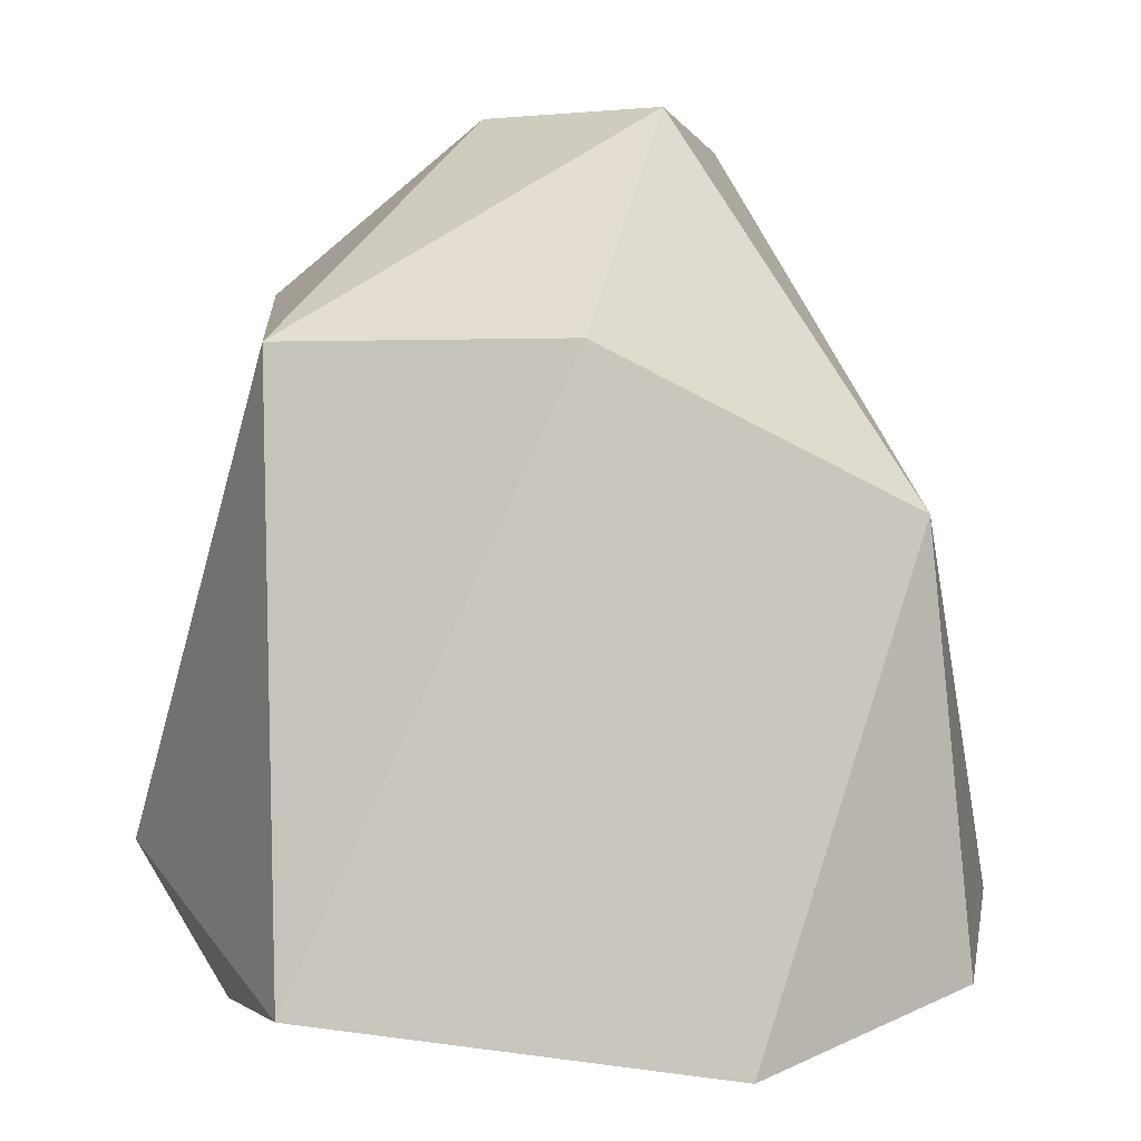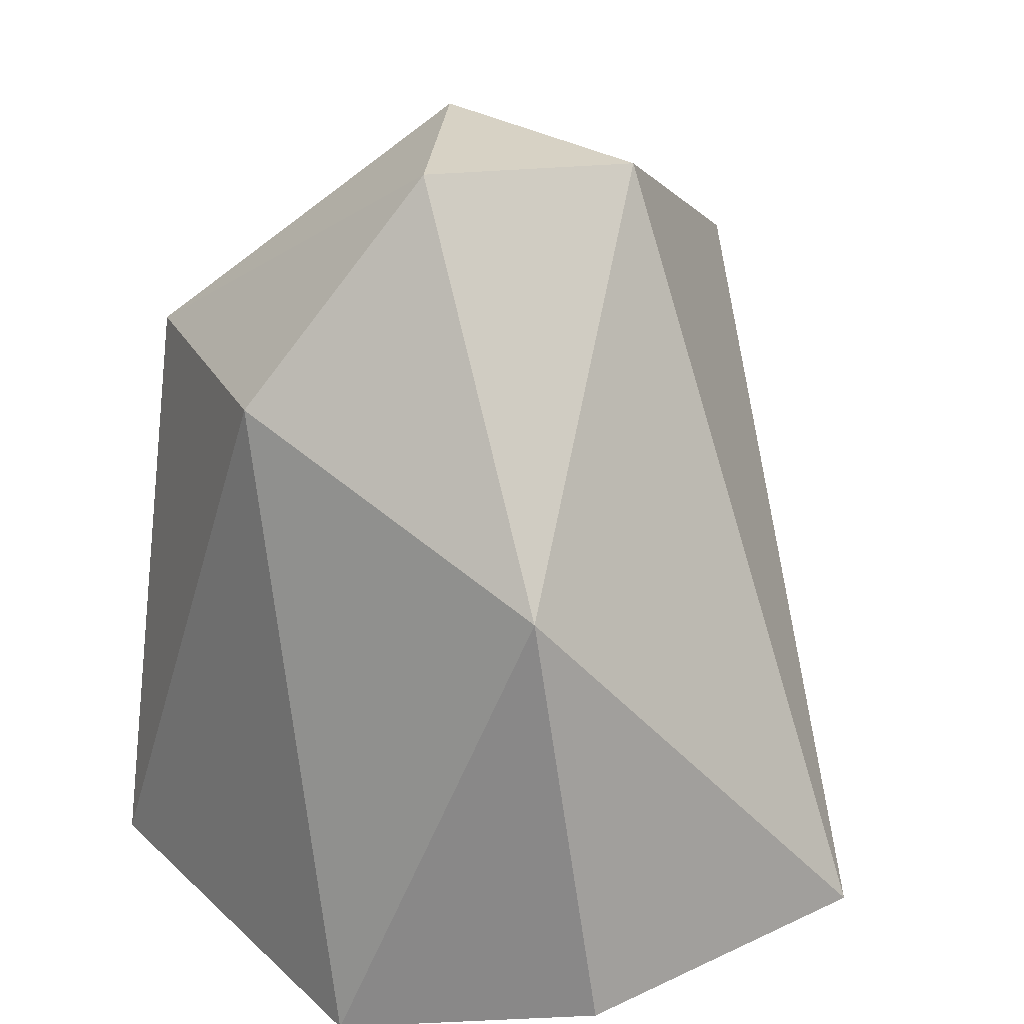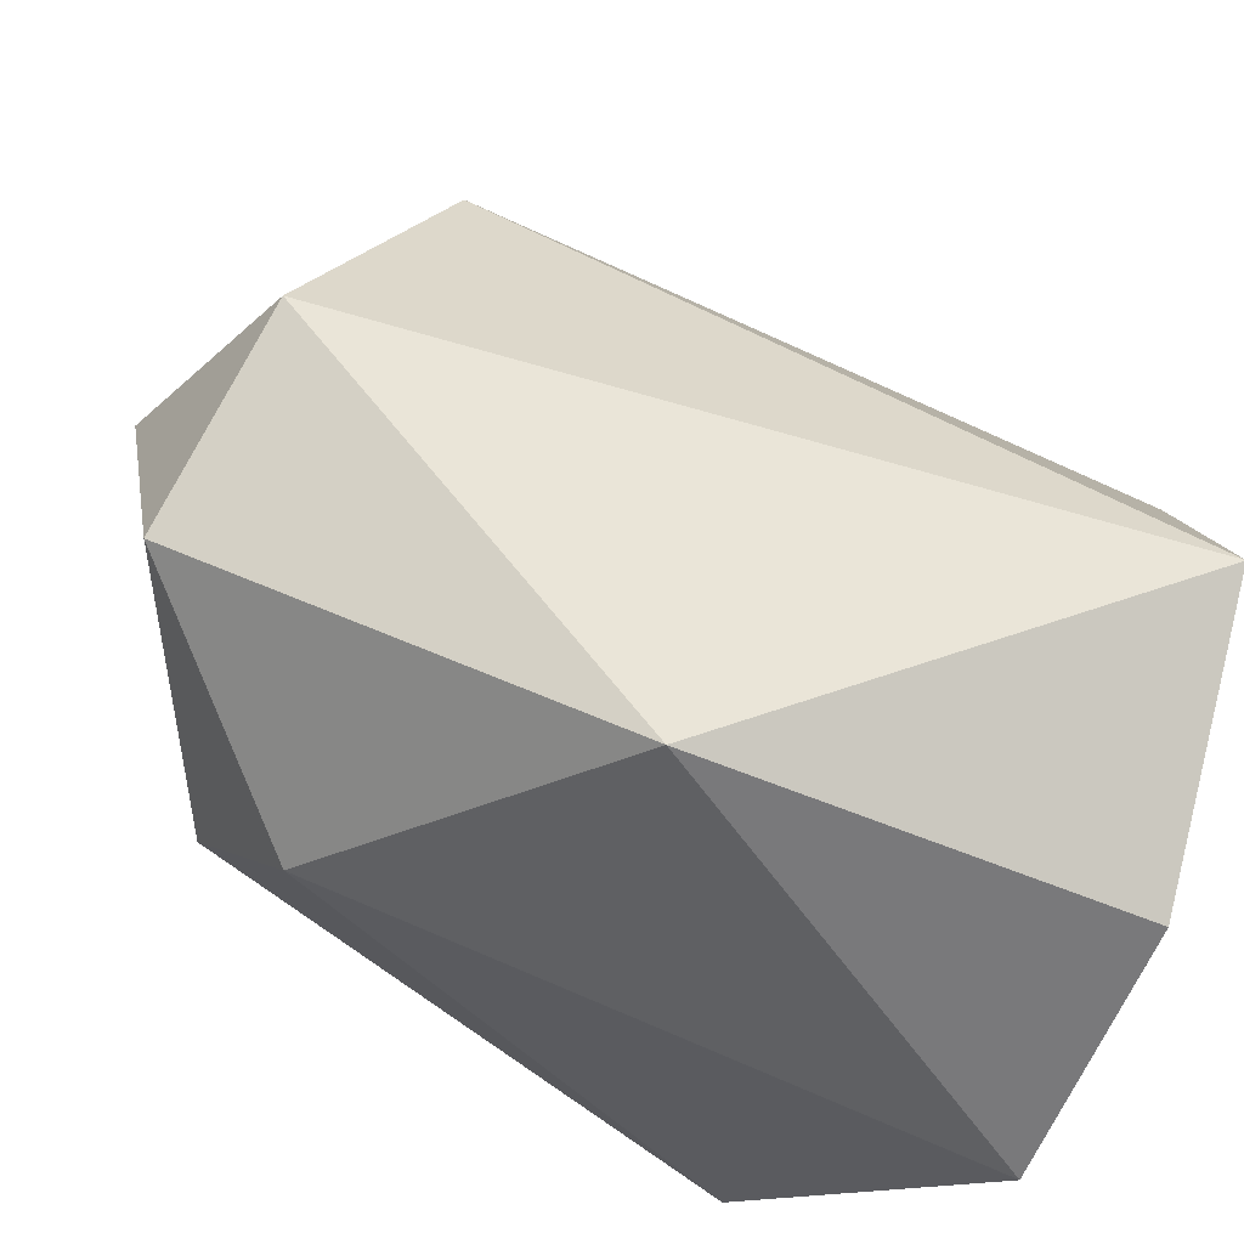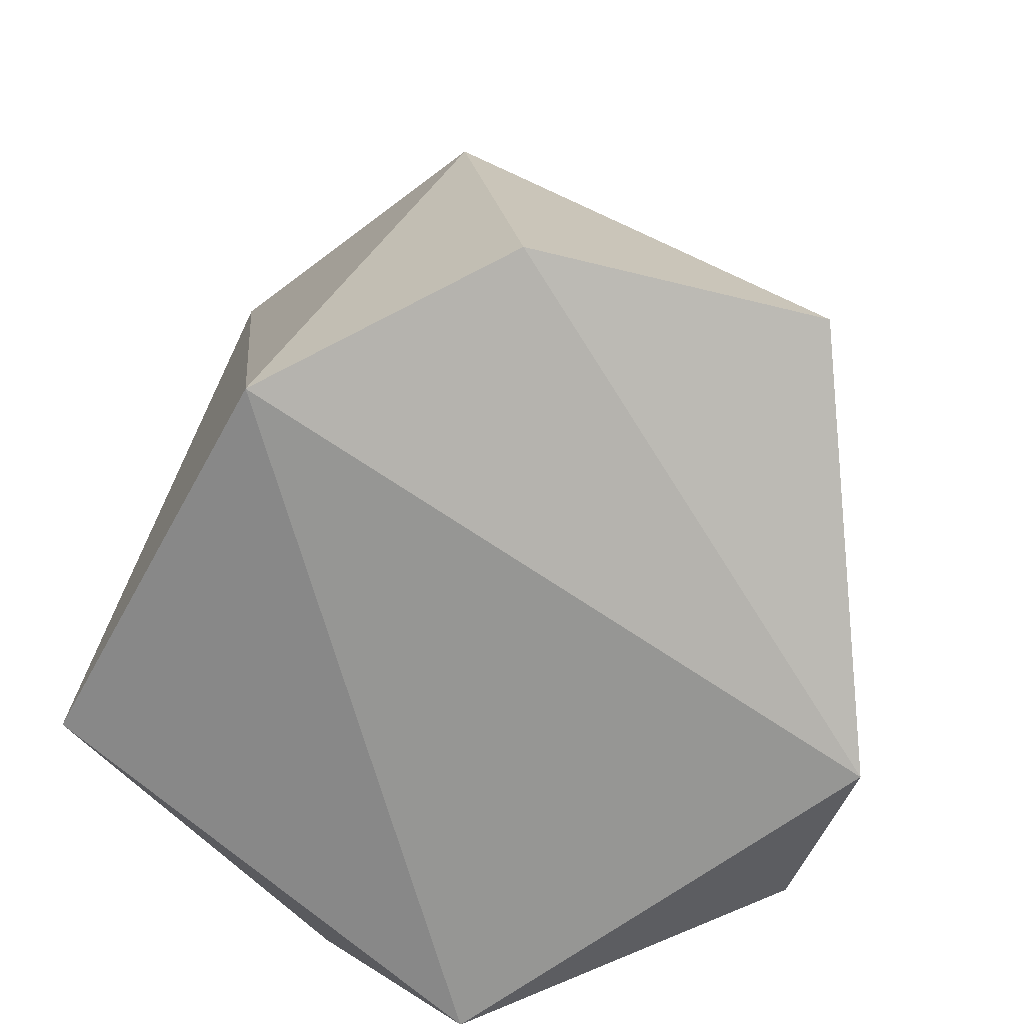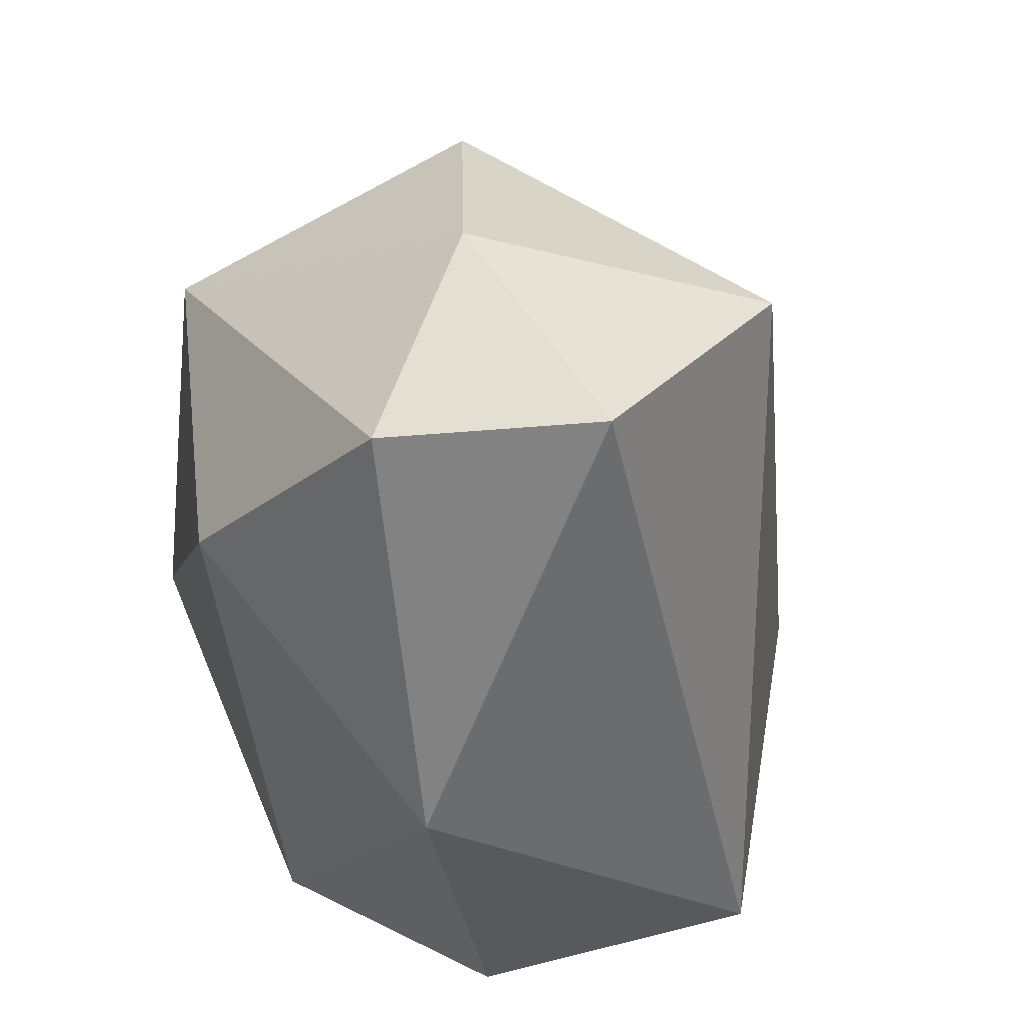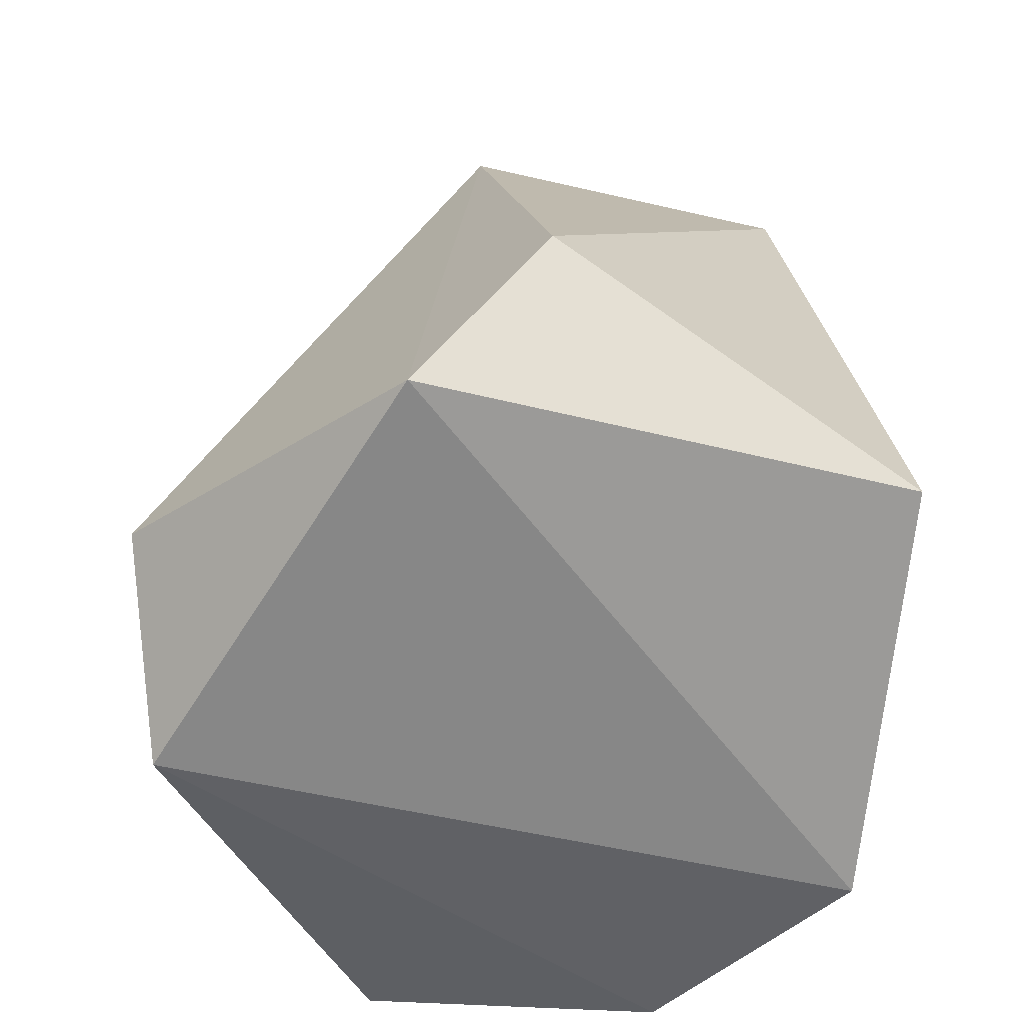
<metadata>
{"format":"obj","ext":"obj","renderer":"f3d","projection":"perspective","resolution":1024,"background":"white","views":[{"elev":0.3,"azim":144.8,"up":"+Y"},{"elev":23.2,"azim":-162.5,"up":"+Y"},{"elev":-55.2,"azim":-123.5,"up":"+Z"},{"elev":-67.8,"azim":-152.1,"up":"+Y"},{"elev":63.0,"azim":-146.7,"up":"+Y"},{"elev":-62.4,"azim":50.0,"up":"+Y"}]}
</metadata>
<code>
o Rock4_Cylinder.019
v 9.408 -0.1002 10.52
v -1.123 3.186 12.81
v -5.333 -0.1361 8.418
v -10.5 3.503 -3.748
v -2.761 22.54 8.14
v -1.95 26.97 -0.5128
v -3.826 1.796 -10.34
v 4.745 -0.1057 -10.83
v 15.58 1.626 -3.624
v 13.62 5.457 8.727
v 14.39 20.28 -0.7808
v 9.08 22.54 7.948
v -1.837 15.44 -10.64
v 5.054 27.74 2.12
v 3.477 27.33 -5.009
v 8.421 20.19 -8.058
f 1 2 3
f 4 5 6
f 3 7 8
f 1 8 9
f 10 11 12
f 4 13 7
f 2 12 5
f 6 14 15
f 6 5 14
f 11 16 15
f 2 5 3
f 6 13 4
f 13 16 8
f 15 16 13
f 10 12 1
f 5 12 14
f 3 5 4
f 3 4 7
f 1 3 8
f 9 11 10
f 8 7 13
f 8 16 9
f 11 9 16
f 1 12 2
f 11 14 12
f 15 13 6
f 1 9 10
f 11 15 14

</code>
